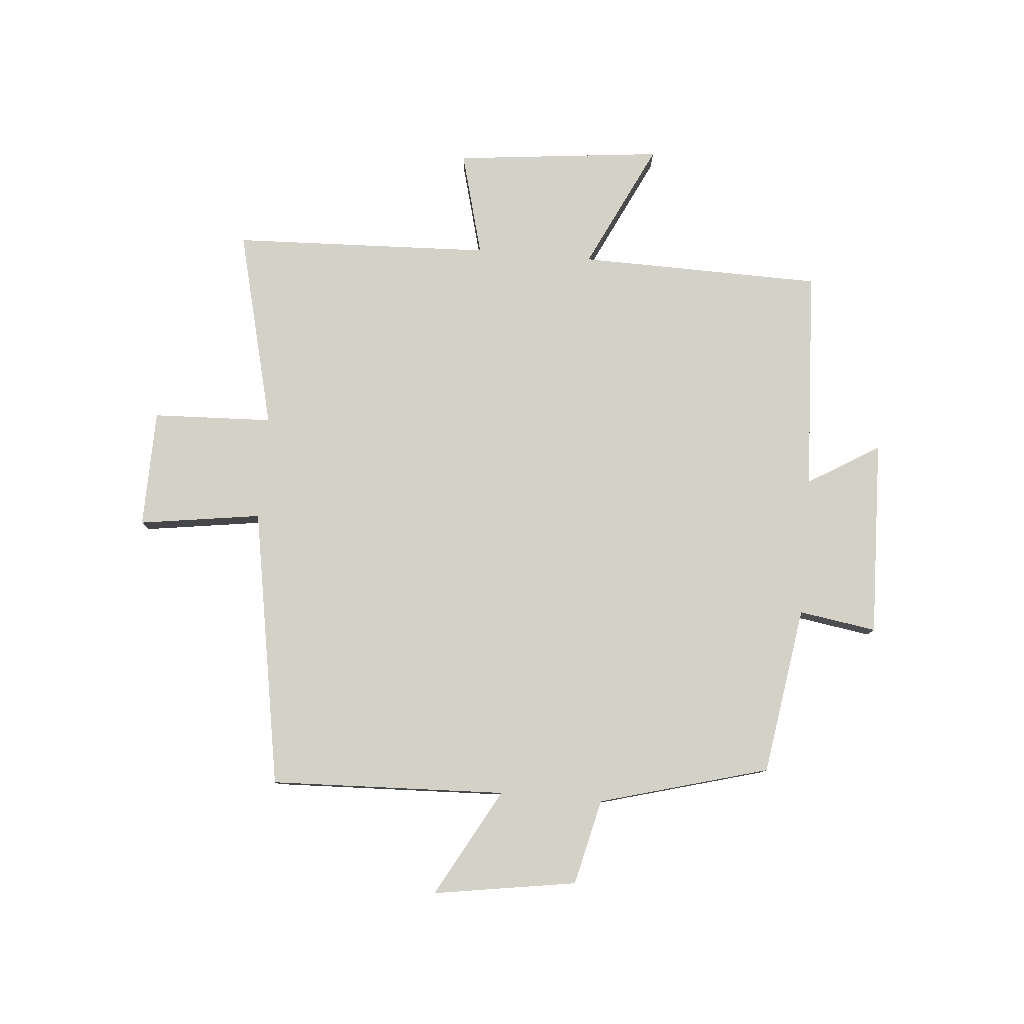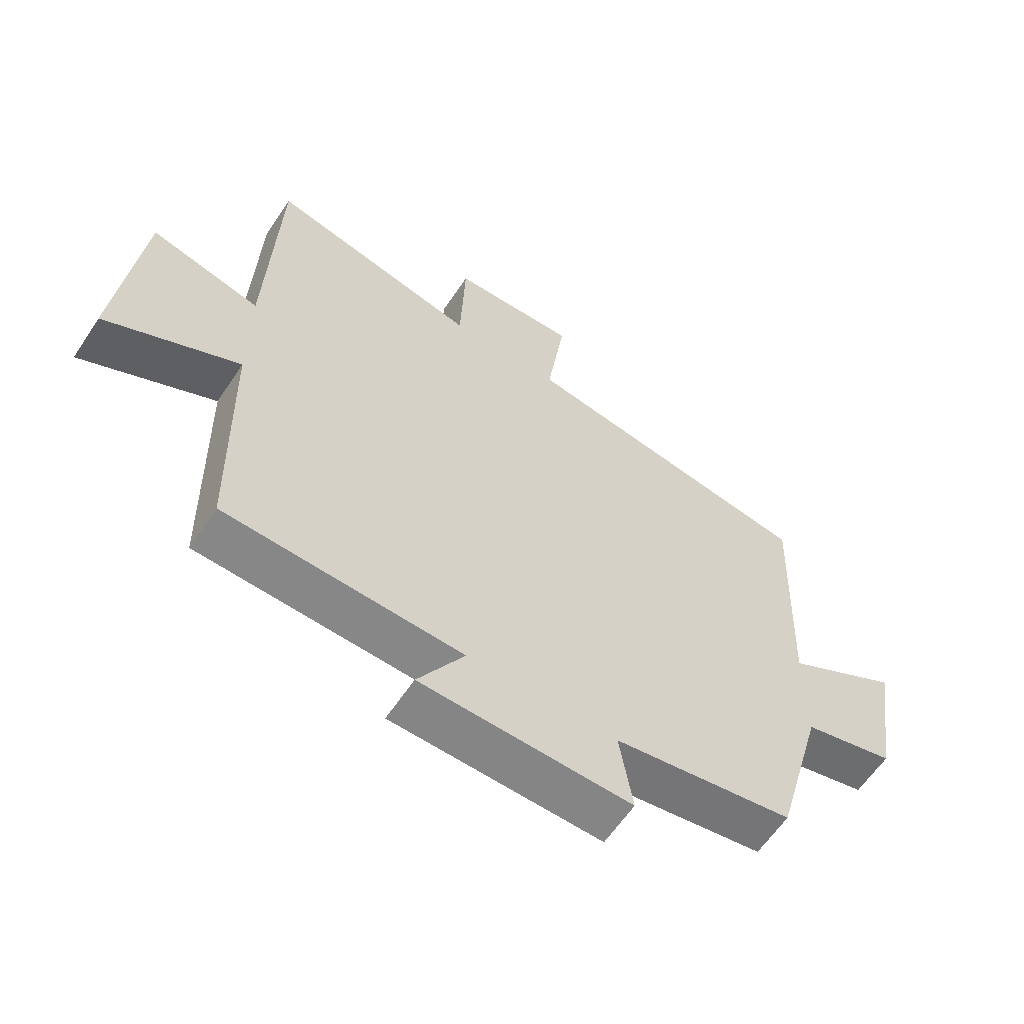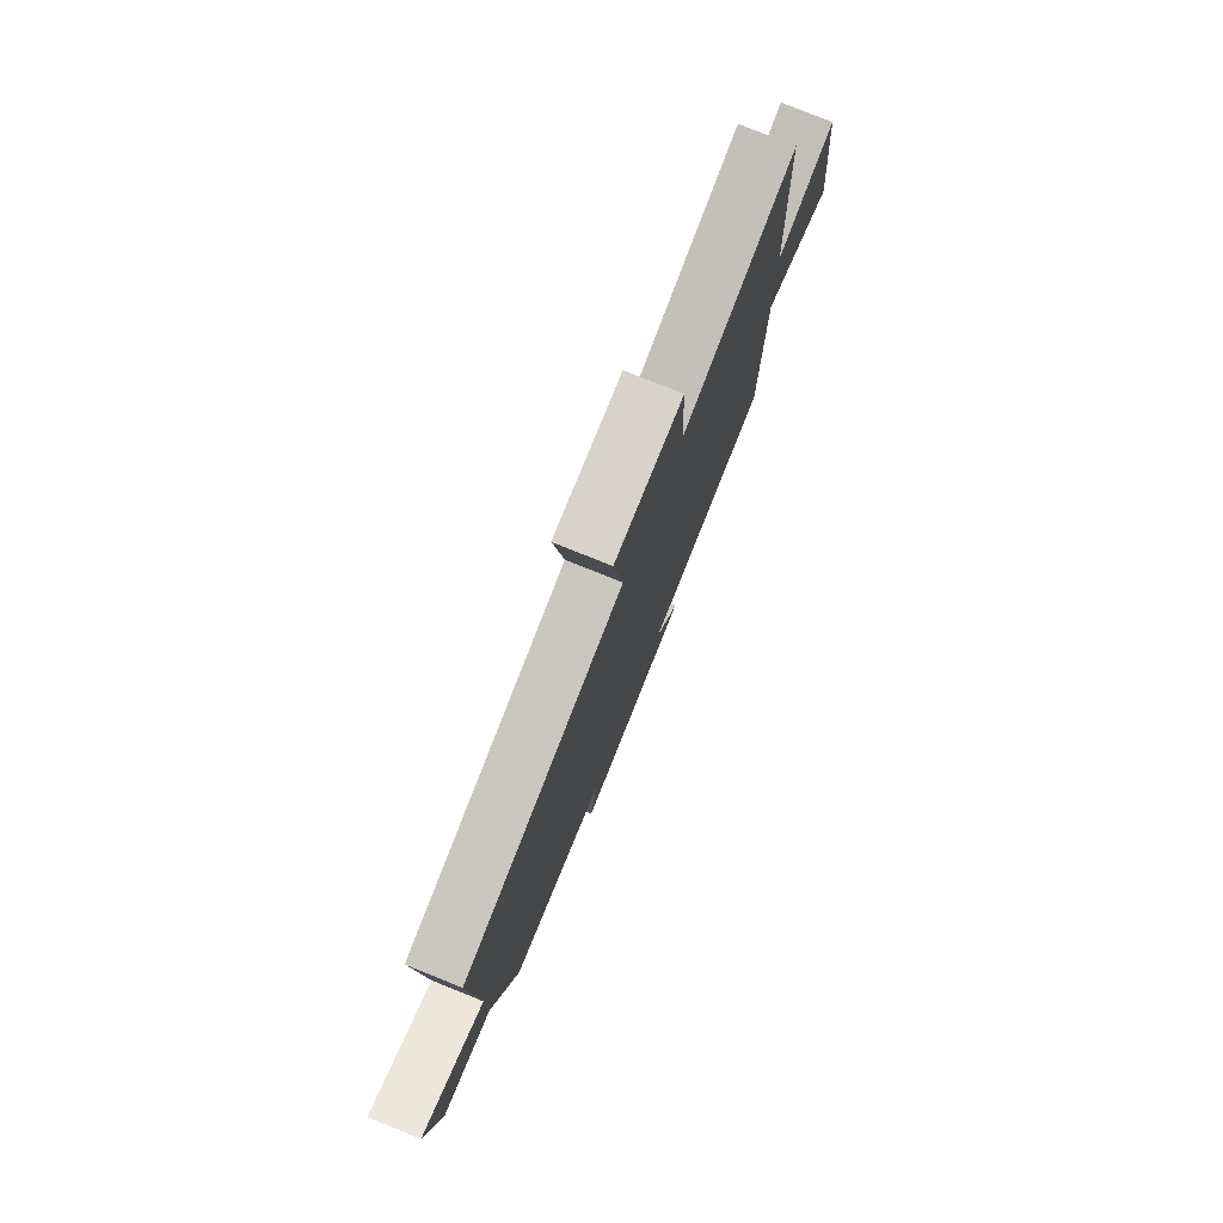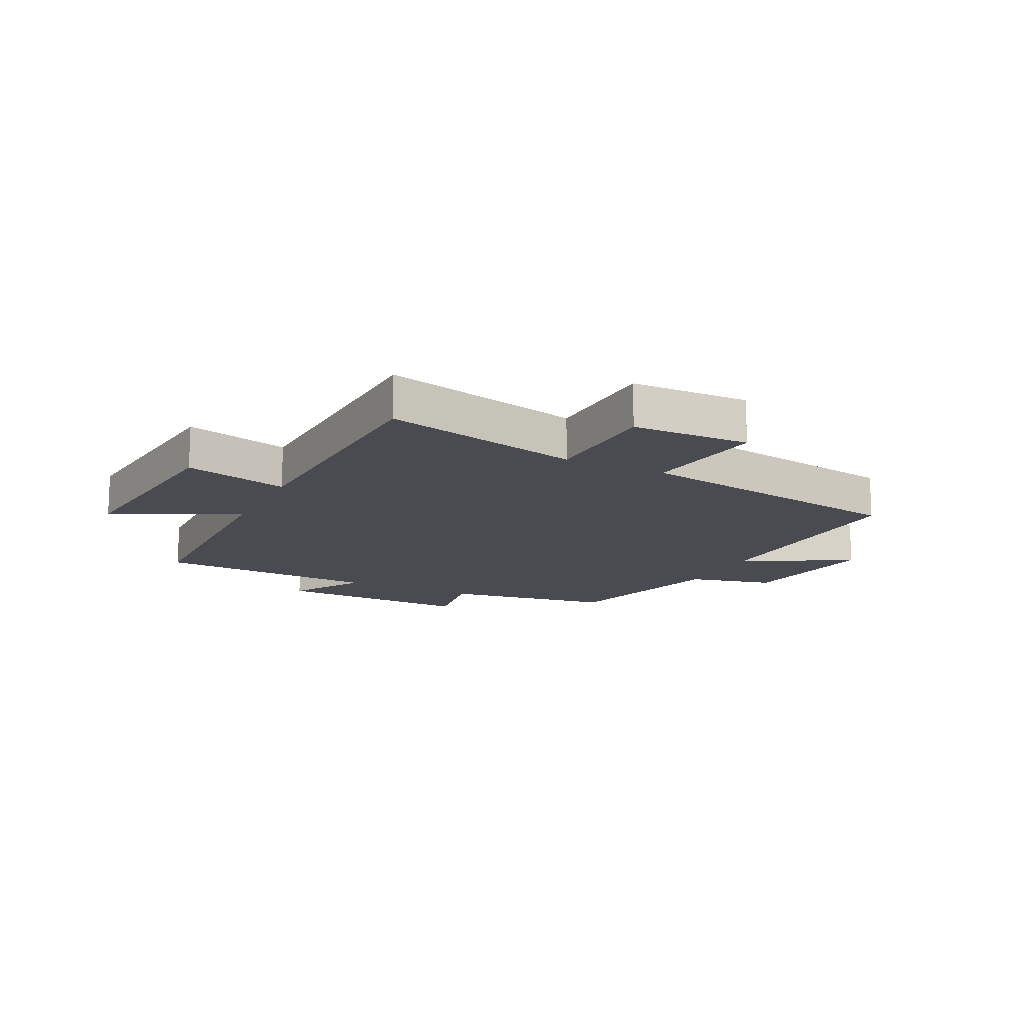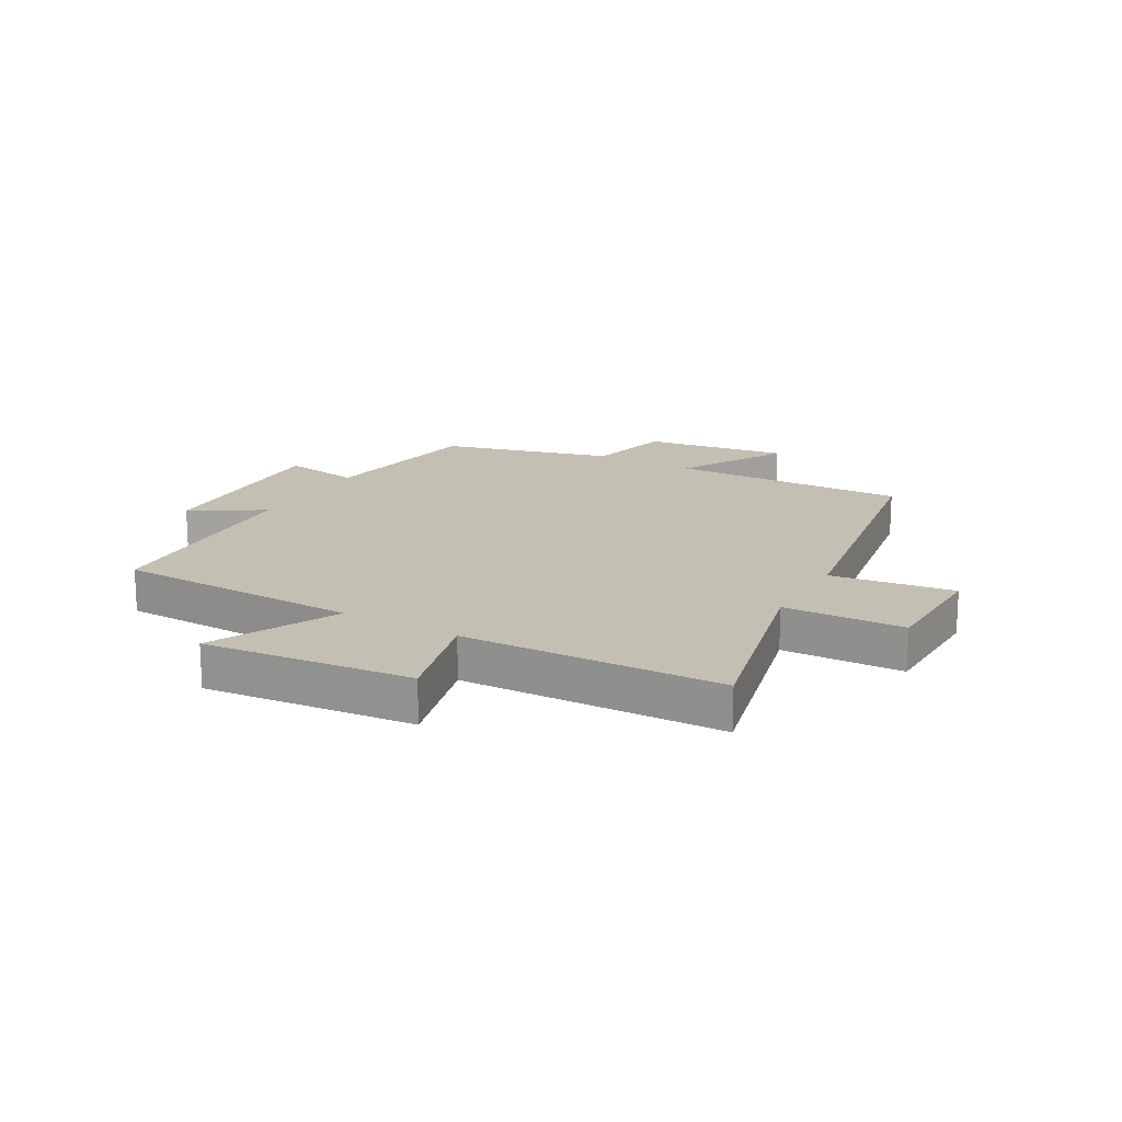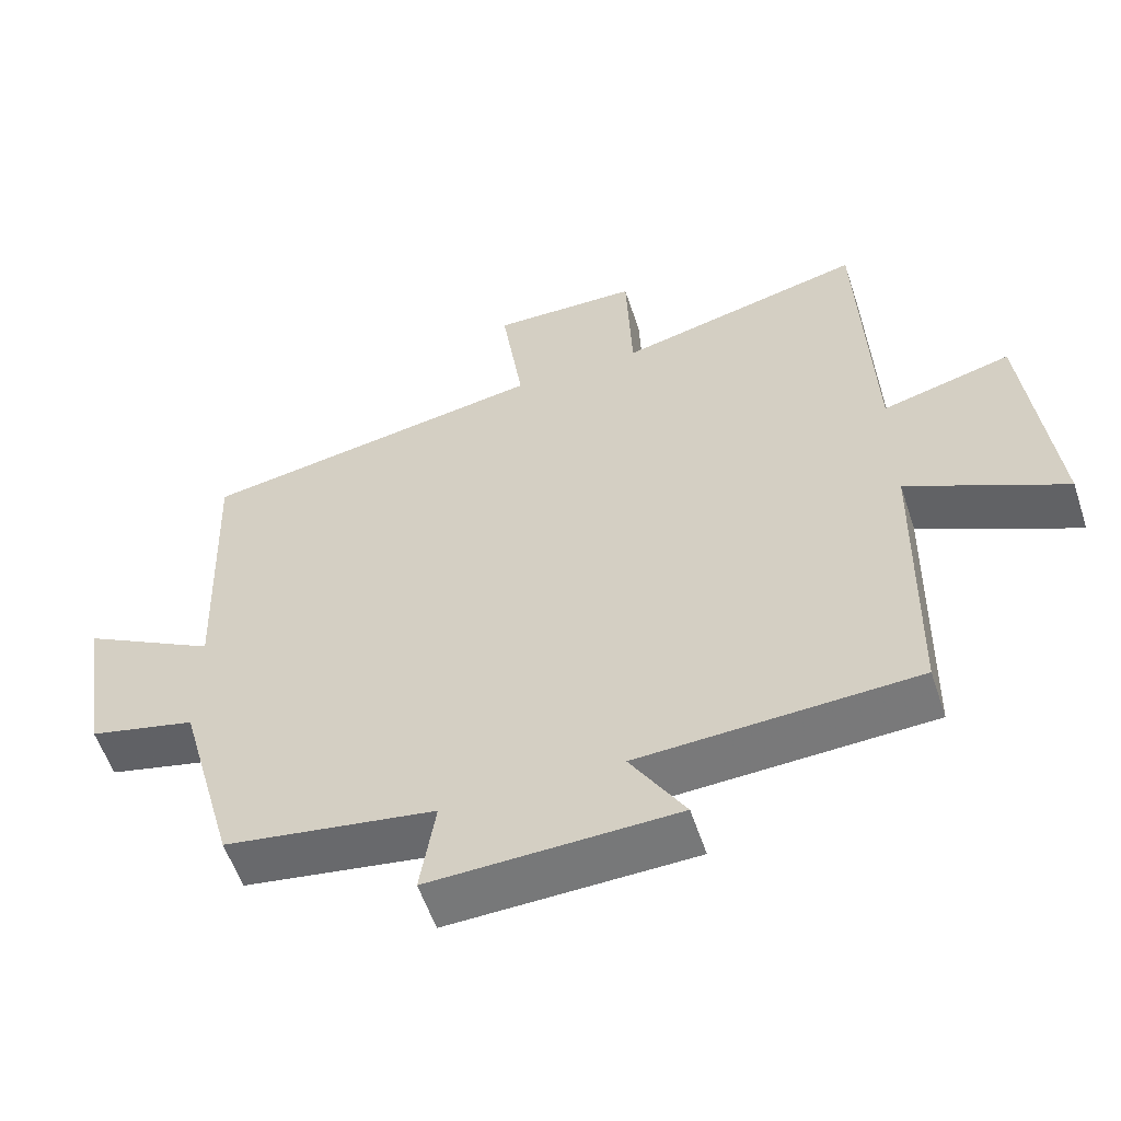
<metadata>
{"format":"obj","ext":"obj","renderer":"f3d","projection":"perspective","resolution":1024,"background":"white","views":[{"elev":79.8,"azim":94.8,"up":"+Y"},{"elev":-61.1,"azim":-33.6,"up":"+Z"},{"elev":78.4,"azim":111.9,"up":"+Z"},{"elev":-14.6,"azim":-26.1,"up":"+Y"},{"elev":17.8,"azim":-60.2,"up":"+Y"},{"elev":-56.7,"azim":-161.7,"up":"+Z"}]}
</metadata>
<code>
v 0.42 0.07 -0.455
v 0.131 0.07 -0.5
v 0.152 0.07 -0.633
v -0.186 0.07 -0.623
v -0.111 0.07 -0.5
v -0.492 0.07 -0.482
v -0.5 0.07 -0.065
v -0.716 0.07 -0.17
v -0.678 0.07 0.186
v -0.5 0.07 0.139
v -0.483 0.07 0.583
v -0.143 0.07 0.5
v -0.135 0.07 0.706
v 0.067 0.07 0.71
v 0.037 0.07 0.5
v 0.515 0.07 0.419
v 0.5 0.07 0.014
v 0.685 0.07 0.117
v 0.647 0.07 -0.129
v 0.5 0.07 -0.164
v 0.42 0 -0.455
v 0.131 0 -0.5
v 0.152 0 -0.633
v -0.186 0 -0.623
v -0.111 0 -0.5
v -0.492 0 -0.482
v -0.5 0 -0.065
v -0.716 0 -0.17
v -0.678 0 0.186
v -0.5 0 0.139
v -0.483 0 0.583
v -0.143 0 0.5
v -0.135 0 0.706
v 0.067 0 0.71
v 0.037 0 0.5
v 0.515 0 0.419
v 0.5 0 0.014
v 0.685 0 0.117
v 0.647 0 -0.129
v 0.5 0 -0.164
f 17 18 19 20
f 17 20 1 2
f 15 16 17 2
f 12 13 14 15
f 12 15 2
f 12 2 3
f 11 12 3
f 10 11 3
f 7 8 9 10
f 5 6 7 10
f 5 10 3
f 3 4 5
f 40 39 38 37
f 22 21 40 37
f 22 37 36 35
f 35 34 33 32
f 22 35 32
f 23 22 32
f 23 32 31
f 23 31 30
f 30 29 28 27
f 30 27 26 25
f 23 30 25
f 25 24 23
f 1 21 22 2
f 2 22 23 3
f 3 23 24 4
f 4 24 25 5
f 5 25 26 6
f 6 26 27 7
f 7 27 28 8
f 8 28 29 9
f 9 29 30 10
f 10 30 31 11
f 11 31 32 12
f 12 32 33 13
f 13 33 34 14
f 14 34 35 15
f 15 35 36 16
f 16 36 37 17
f 17 37 38 18
f 18 38 39 19
f 19 39 40 20
f 20 40 21 1

</code>
